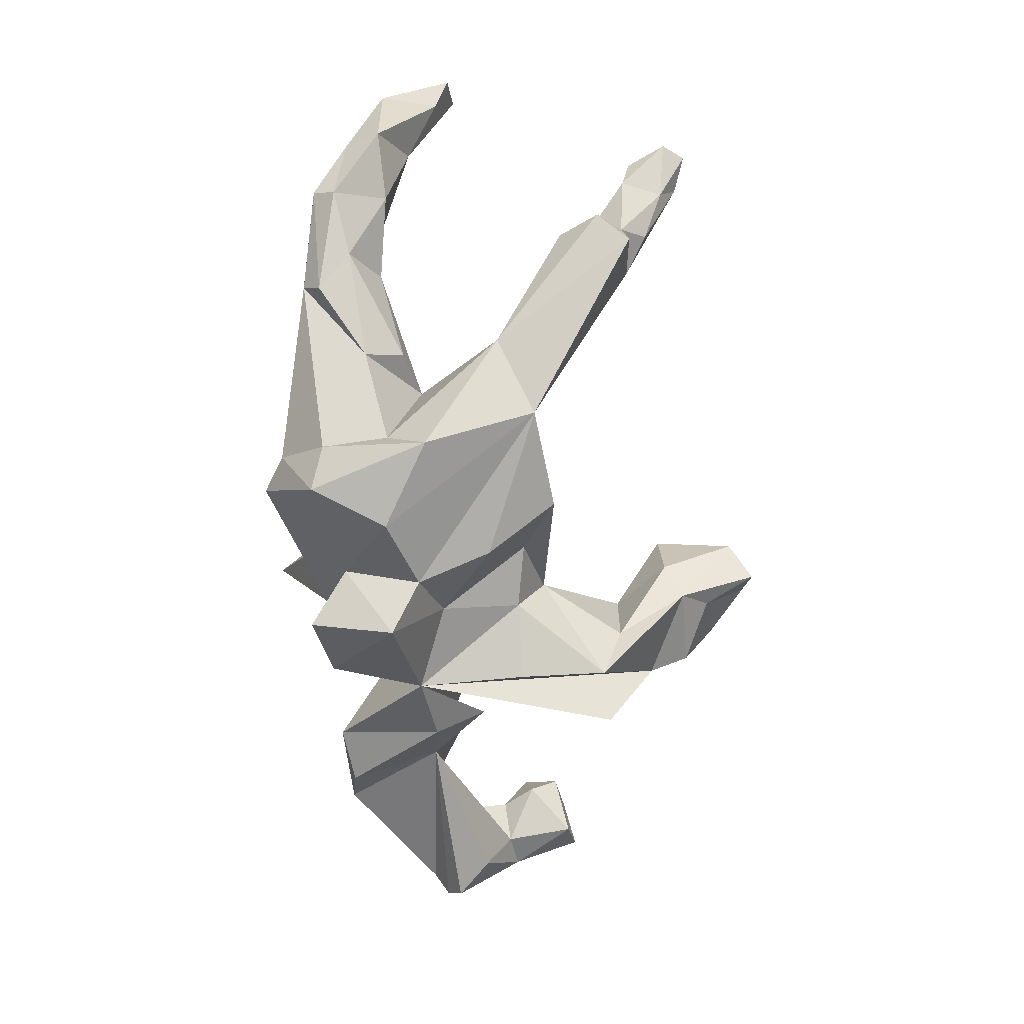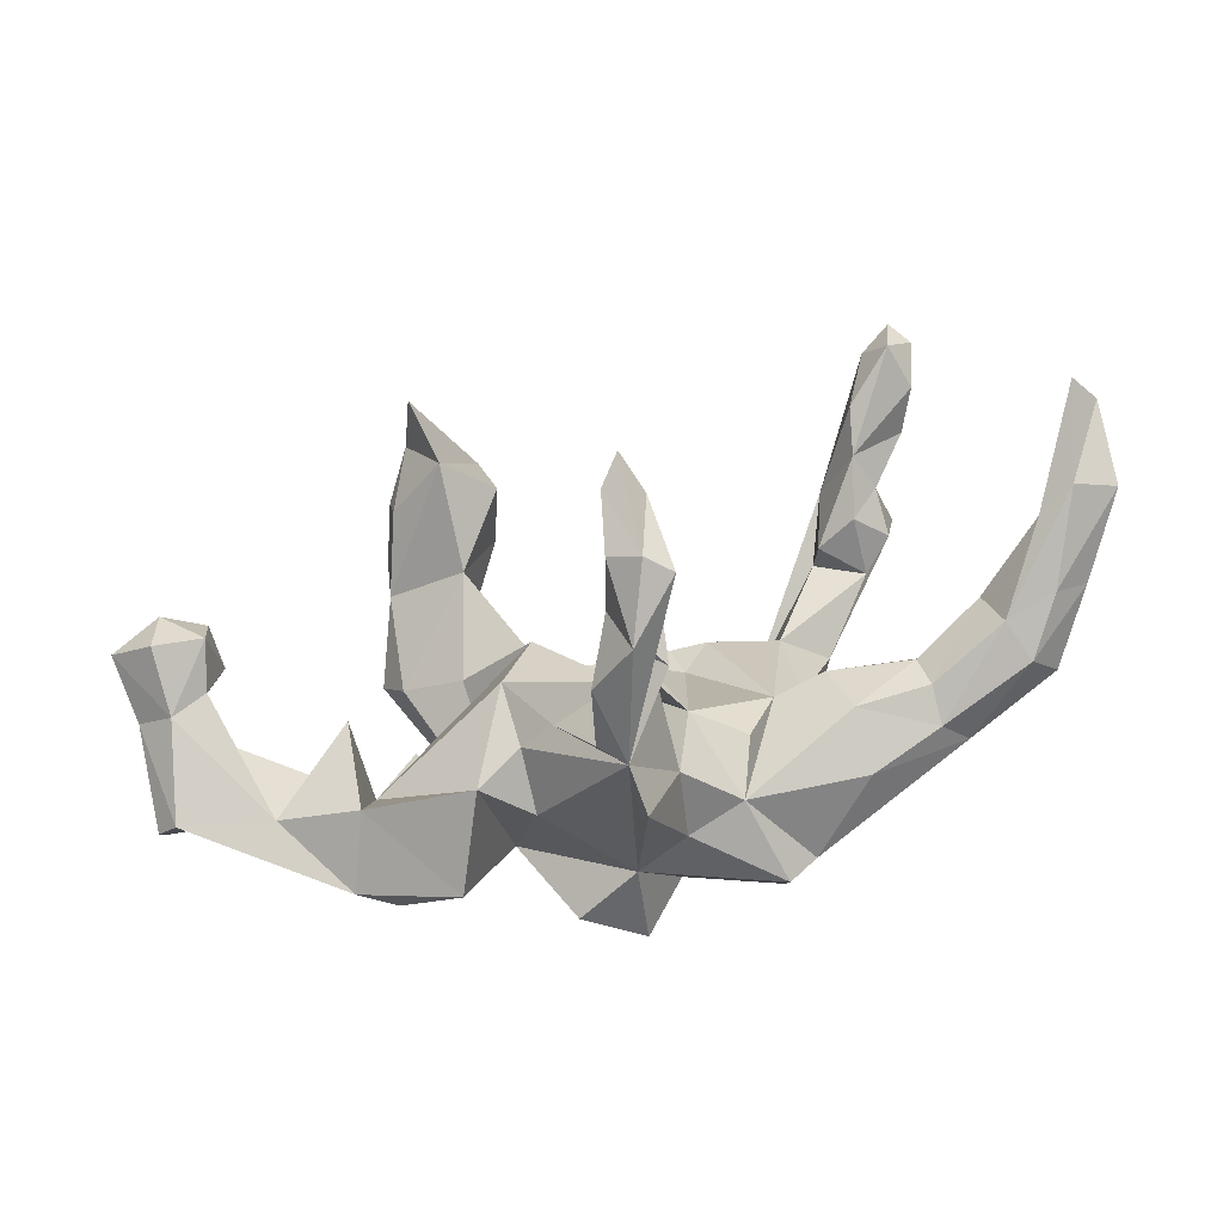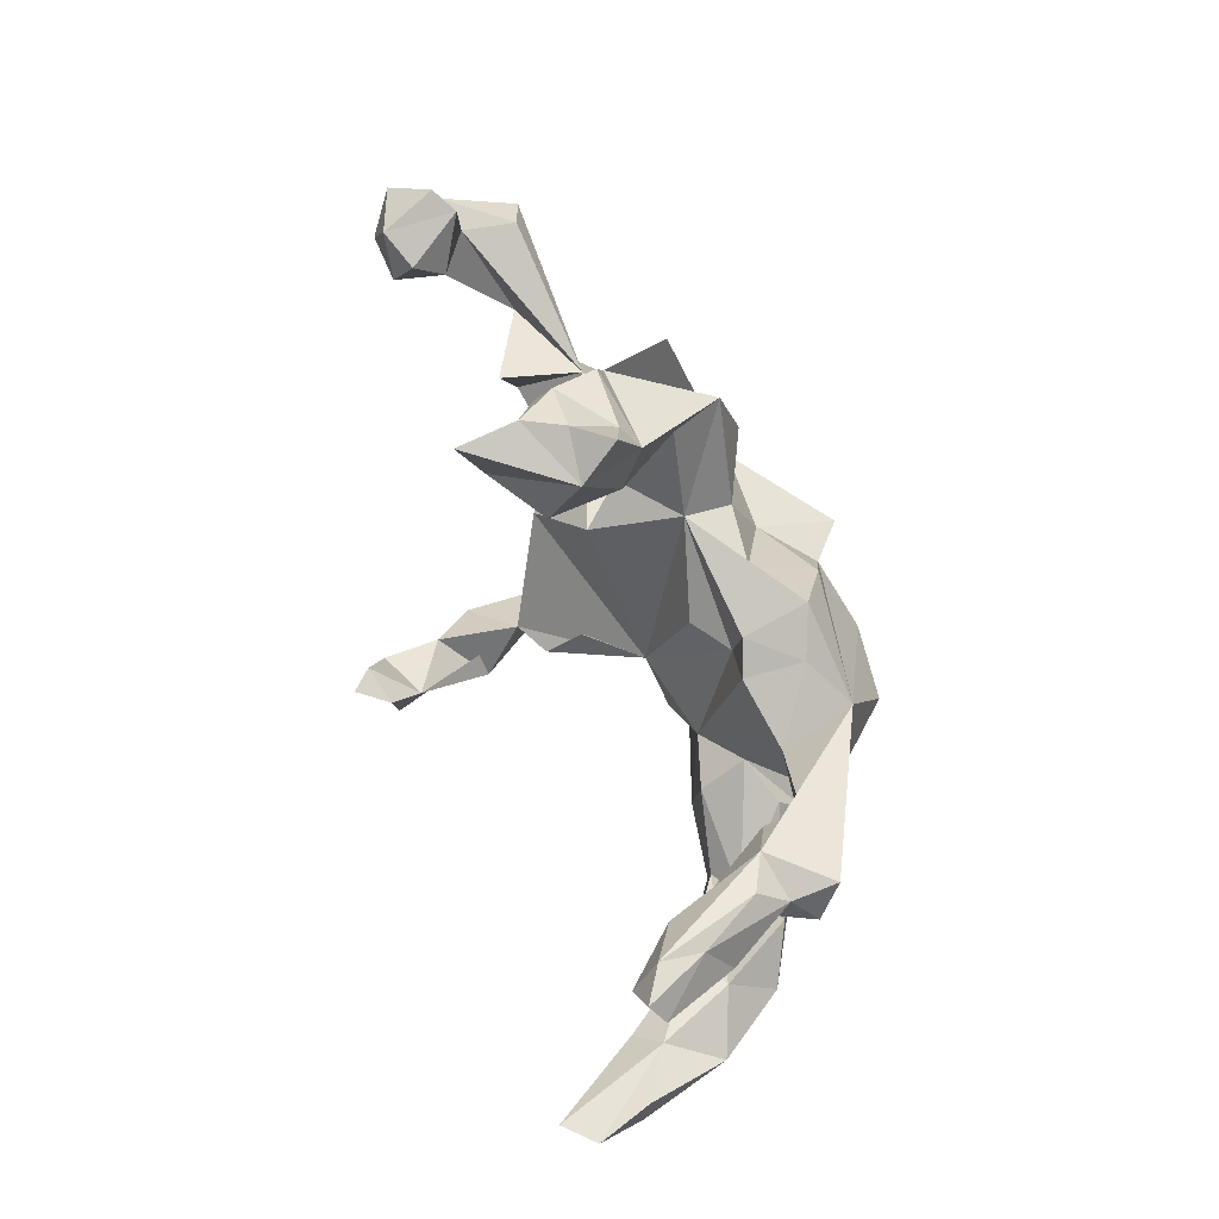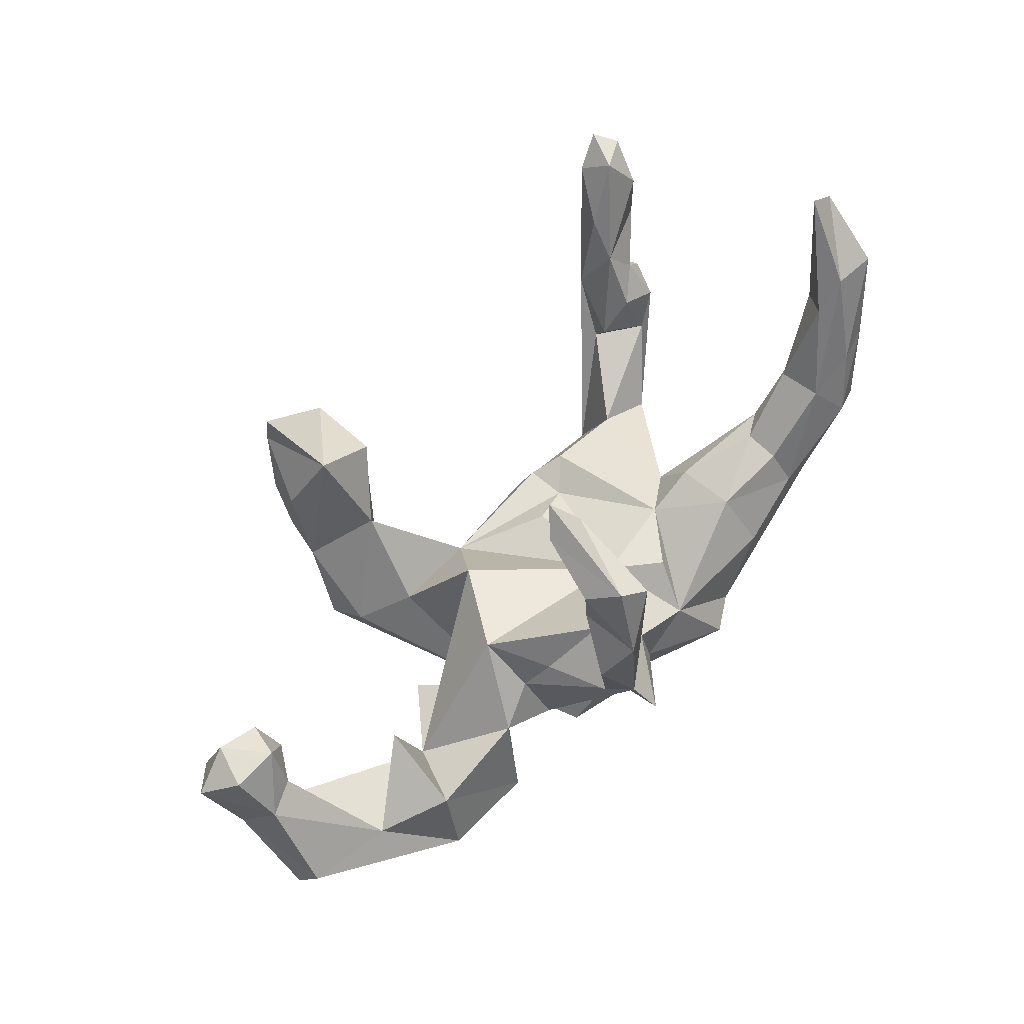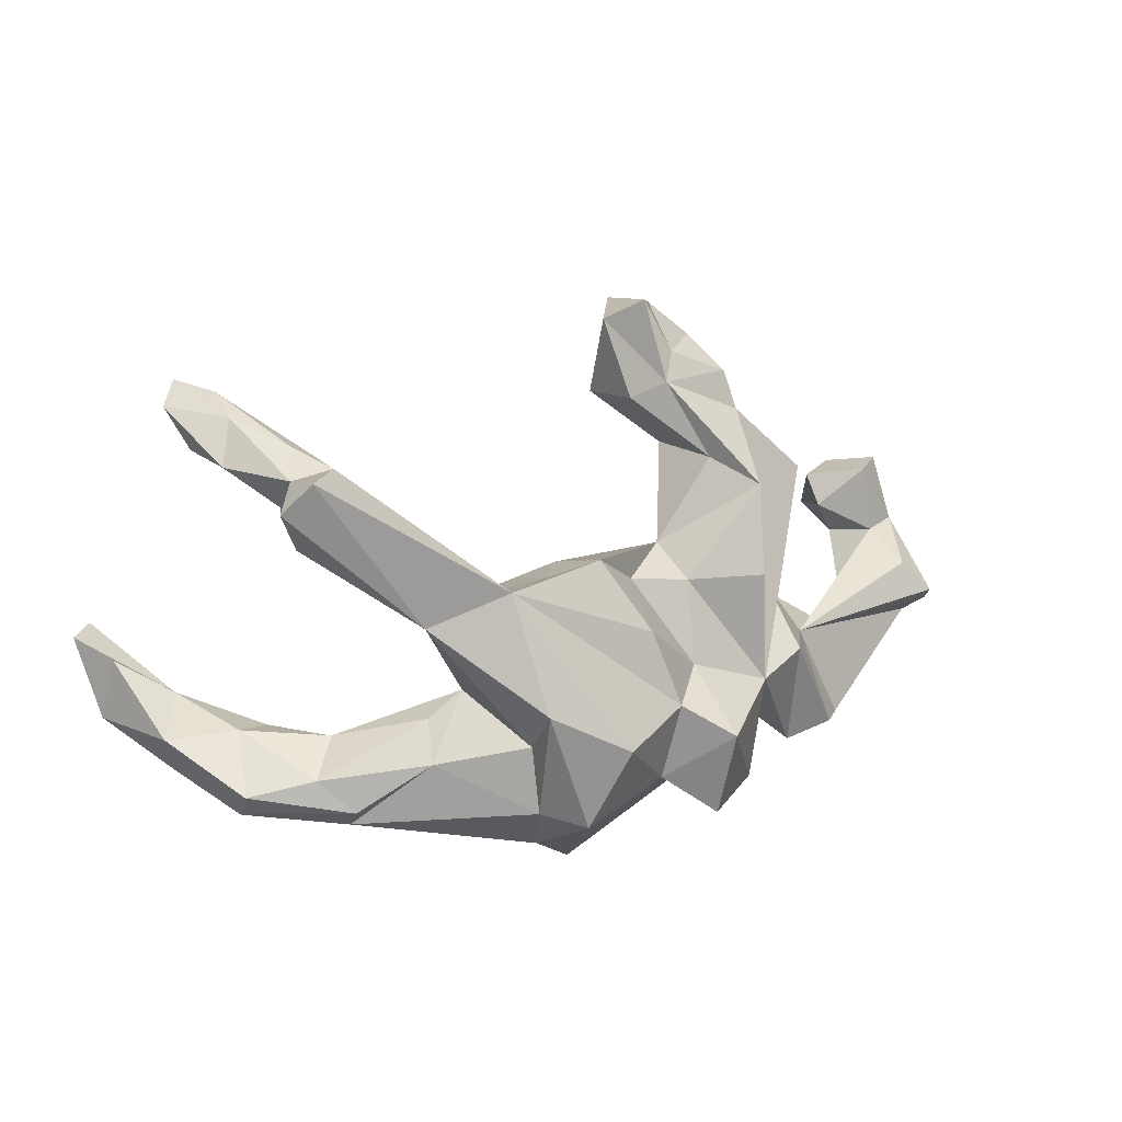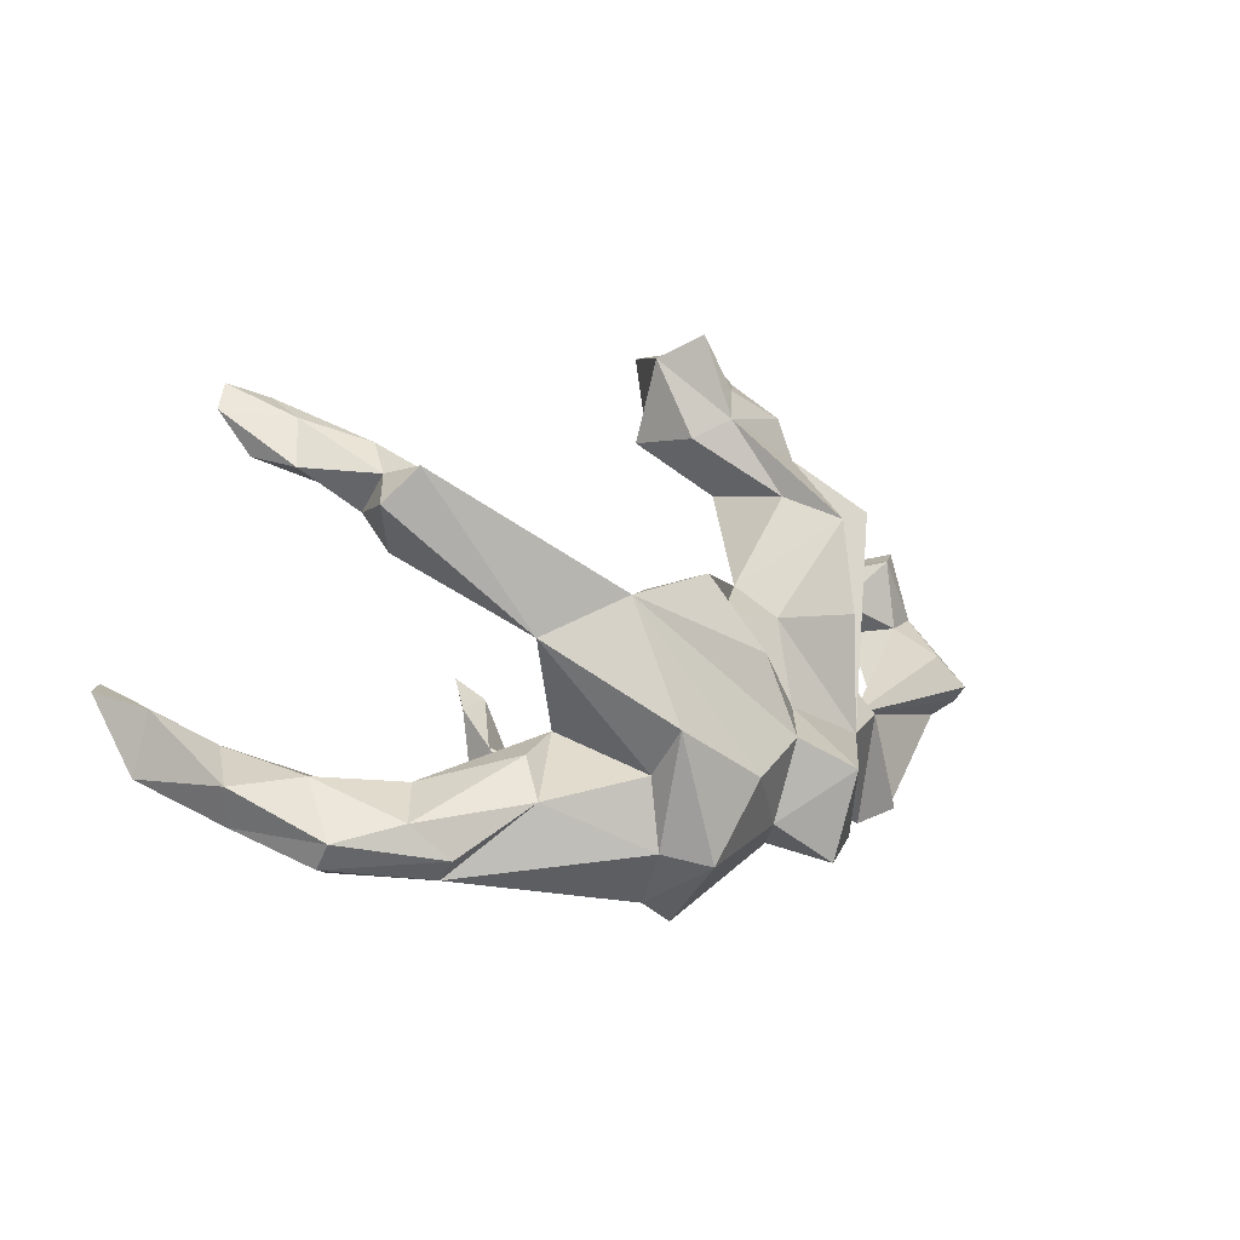
<metadata>
{"format":"obj","ext":"obj","renderer":"f3d","projection":"perspective","resolution":1024,"background":"white","views":[{"elev":-71.6,"azim":92.6,"up":"+Z"},{"elev":43.3,"azim":-20.0,"up":"+Z"},{"elev":76.7,"azim":70.8,"up":"+Y"},{"elev":75.5,"azim":-48.5,"up":"+Z"},{"elev":14.2,"azim":148.0,"up":"+Y"},{"elev":2.2,"azim":135.1,"up":"+Y"}]}
</metadata>
<code>
v 0.7494 -0.1168 0.136
v 0.6624 -0.1967 0.007642
v 0.7242 -0.1808 0.1646
v 0.6322 -0.1068 0.09121
v 0.7773 -0.0112 0.2832
v 0.6577 -0.237 0.04051
v 0.796 -0.1146 0.3003
v 0.502 -0.2281 -0.07908
v 0.69 -0.06667 0.2286
v 0.6556 -0.1984 0.1835
v 0.8111 0.01134 0.3836
v 0.6085 0.2882 -0.0468
v 0.4074 0.09565 -0.156
v 0.5674 0.2193 -0.01604
v 0.7618 0.01862 0.4355
v 0.5559 -0.1714 -0.04346
v 0.4958 -0.2602 -0.04278
v 0.5978 -0.2521 0.09383
v 0.7144 -0.1073 0.3236
v 0.658 -0.1085 0.2729
v 0.5694 0.344 -0.08957
v 0.4408 -0.2589 0.004091
v 0.6389 0.3434 0.1063
v 0.6581 0.36 0.1918
v 0.5169 0.1955 -0.07215
v 0.5628 0.2776 0.05058
v 0.5686 -0.1982 0.1462
v 0.5716 0.3334 -0.009458
v 0.607 0.4175 0.1446
v 0.2655 -0.03733 -0.3119
v 0.6868 0.4307 0.2333
v 0.6584 0.471 0.2533
v 0.5462 0.38 0.04036
v 0.3189 0.1201 -0.1046
v 0.4843 0.3416 0.008329
v 0.5616 -0.1217 0.1348
v 0.3873 -0.1463 -0.138
v 0.4402 0.2569 -0.0822
v 0.2471 -0.2257 -0.2483
v 0.5244 0.3027 0.1165
v 0.4374 0.2356 -0.02047
v 0.6235 0.3996 0.2652
v 0.4961 -0.1201 0.01922
v 0.5004 0.2311 0.03406
v 0.3712 -0.08023 -0.09376
v 0.4425 -0.1459 0.05294
v 0.6001 0.4498 0.2173
v 0.4407 -0.2095 0.05554
v 0.5415 0.3641 0.1772
v 0.1839 -0.2463 -0.3015
v 0.2566 -0.109 -0.2411
v 0.2866 -0.05221 -0.06023
v 0.1979 0.1598 -0.187
v 0.3049 -0.09324 0.02354
v 0.3091 -0.1983 0.03814
v 0.2896 0.1581 -0.2344
v 0.1443 -0.3457 -0.1708
v 0.2078 -0.3098 -0.1744
v 0.1194 -0.1152 -0.3355
v 0.2117 -0.09535 -0.003601
v 0.01388 -0.1993 -0.2667
v 0.3091 -0.2821 -0.03968
v 0.09132 -0.2666 -0.03486
v 0.04029 0.06466 -0.2749
v -0.001267 -0.0642 -0.3015
v 0.0521 -0.1127 0.03552
v 0.1875 0.1379 -0.08113
v 0.1265 0.1602 -0.1024
v 0.1271 0.08723 -0.08806
v -0.07234 -0.1138 -0.3639
v -0.08402 -0.2468 -0.1624
v -0.09847 0.1612 -0.08133
v 0.1107 0.1864 -0.2204
v 0.1331 -0.1814 0.01895
v 0.05593 0.07284 -0.03862
v -0.06899 -0.2629 -0.3165
v -0.009759 -0.276 -0.07221
v 0.007425 0.1269 -0.1582
v -0.01629 -0.2498 0.05428
v -0.08733 -0.02695 -0.2155
v -0.2393 -0.07784 -0.2201
v -0.1039 0.1117 -0.1696
v -0.1822 -0.2365 -0.2536
v -0.02658 -0.1224 0.1267
v -0.2269 0.1162 -0.2262
v -0.0304 -0.1834 0.1918
v -0.1274 -0.3167 0.1774
v -0.1133 -0.3655 0.1066
v -0.02029 -0.1279 0.4251
v -0.04041 -0.2541 0.3003
v -0.1547 0.4334 -0.02415
v -0.1111 0.4016 0.02447
v -0.2408 0.2693 -0.1899
v -0.2484 0.1658 -0.05268
v -0.2 0.3058 -0.09504
v -0.1471 0.09191 0.07259
v -0.1052 0.3966 0.1489
v -0.09791 0.5359 0.09386
v -0.006599 -0.06255 0.4778
v -0.1388 0.5741 0.02274
v -0.1661 -0.2771 0.1937
v -0.1128 -0.1746 0.3675
v -0.09243 -0.1909 0.2256
v -0.1841 0.4821 0.004101
v -0.2398 -0.2047 -0.01005
v -0.1956 -0.1627 0.1381
v -0.3648 -0.05655 -0.1573
v -0.1099 -0.2839 0.3847
v -0.2425 -0.0456 0.1394
v -0.2445 -0.1444 0.08793
v -0.1676 -0.262 0.2998
v -0.1975 0.308 0.05874
v -0.3148 0.3688 -0.01575
v -0.02665 -0.2384 0.4729
v -0.3276 -0.1744 0.05085
v -0.3612 0.2801 -0.1411
v -0.2722 0.4972 0.08154
v -0.2003 0.4155 0.2179
v -0.3792 -0.2456 -0.1081
v -0.03482 -0.01211 0.5304
v -0.07562 -0.05029 0.4968
v -0.3403 0.2204 -0.09865
v -0.1104 -0.1654 0.4668
v -0.1876 0.5607 0.08364
v -0.06932 -0.2127 0.4965
v -0.3709 0.03194 -0.05544
v -0.2221 0.5553 0.1515
v -0.2978 0.439 0.001273
v -0.2138 0.5478 0.2572
v -0.2805 0.441 0.111
v -0.4789 -0.2277 -0.1079
v -0.4665 -0.0697 -0.0277
v -0.549 -0.2397 -0.03866
v -0.4898 -0.02552 0.1192
v -0.5147 -0.1814 0.08248
v -0.6378 -0.1232 0.04426
v -0.7381 0.02046 0.000881
v -0.7366 0.06815 0.1009
v -0.6483 0.1177 0.1554
v -0.6581 0.1681 0.2072
v -0.6736 0.1049 0.2424
v -0.6901 0.05889 0.1706
v -0.8127 -0.06456 0.01782
v -0.7998 0.08117 0.1178
v -0.7946 -0.03732 -0.01863
v -0.7216 0.1915 0.1068
v -0.7873 -0.09218 0.0532
v -0.7531 0.03495 0.1605
v -0.7294 0.1849 0.2351
v -0.7671 0.2046 0.1345
v -0.7578 0.1083 0.2497
v -0.8154 0.1594 0.2023
f 132 81 126
f 107 126 81
f 21 12 13
f 14 13 12
f 28 12 21
f 41 35 38
f 56 38 35
f 149 140 146
f 139 146 140
f 150 149 146
f 141 140 149
f 146 139 138
f 142 138 139
f 144 146 138
f 141 139 140
f 152 149 150
f 144 152 150
f 151 149 152
f 59 56 30
f 13 30 56
f 64 56 65
f 59 65 56
f 80 64 65
f 73 56 64
f 82 78 80
f 64 80 78
f 81 82 80
f 72 78 82
f 70 81 80
f 85 82 81
f 93 82 85
f 137 144 138
f 150 146 144
f 148 152 144
f 26 12 28
f 35 28 21
f 56 35 21
f 33 28 35
f 56 21 13
f 34 38 56
f 118 112 97
f 92 97 112
f 98 118 97
f 113 112 118
f 34 56 53
f 73 53 56
f 68 53 73
f 20 27 19
f 10 19 27
f 15 20 19
f 36 27 20
f 3 1 7
f 5 7 1
f 10 3 7
f 2 1 3
f 9 5 1
f 11 7 5
f 20 15 9
f 11 9 15
f 36 20 9
f 11 15 19
f 9 11 5
f 19 7 11
f 87 108 111
f 102 111 108
f 114 108 87
f 89 87 90
f 103 90 87
f 108 114 125
f 99 125 114
f 123 108 125
f 89 114 87
f 102 89 90
f 121 123 125
f 102 108 123
f 99 114 89
f 120 125 99
f 7 19 10
f 18 10 27
f 18 3 10
f 13 14 25
f 44 25 14
f 34 13 25
f 41 25 44
f 40 41 44
f 38 25 41
f 26 44 14
f 12 26 14
f 40 44 26
f 35 40 49
f 42 49 40
f 23 40 26
f 28 23 26
f 24 40 23
f 24 42 40
f 47 49 42
f 31 24 23
f 31 42 24
f 29 31 23
f 32 42 31
f 133 132 131
f 107 131 132
f 119 131 107
f 81 70 83
f 76 83 70
f 71 81 83
f 61 76 70
f 71 83 76
f 133 136 147
f 148 147 136
f 119 107 81
f 71 76 61
f 65 61 70
f 142 148 136
f 144 147 148
f 138 136 132
f 134 132 136
f 135 132 134
f 80 65 70
f 59 61 65
f 145 132 143
f 147 143 132
f 144 145 143
f 137 132 145
f 29 32 31
f 47 42 32
f 47 35 49
f 41 40 35
f 126 107 132
f 138 132 137
f 144 137 145
f 147 144 143
f 47 32 29
f 33 47 29
f 28 29 23
f 33 35 47
f 33 29 28
f 38 34 25
f 59 30 50
f 39 50 30
f 61 59 50
f 39 30 51
f 13 51 30
f 96 132 109
f 115 109 132
f 66 96 109
f 66 69 75
f 72 75 69
f 72 66 75
f 60 69 66
f 67 69 60
f 74 60 66
f 52 13 34
f 60 52 34
f 51 13 52
f 94 96 72
f 66 72 96
f 34 67 60
f 68 69 67
f 135 136 133
f 132 133 147
f 119 133 131
f 91 92 95
f 112 95 92
f 93 91 95
f 141 142 139
f 148 142 141
f 149 151 141
f 148 141 151
f 96 81 132
f 53 68 67
f 72 69 68
f 53 67 34
f 122 81 94
f 96 94 81
f 72 82 93
f 81 93 85
f 98 97 92
f 95 72 93
f 122 94 112
f 72 112 94
f 113 122 112
f 78 73 64
f 116 81 122
f 129 118 98
f 127 118 129
f 91 98 92
f 113 118 130
f 127 130 118
f 117 113 130
f 72 95 112
f 116 122 113
f 113 93 81
f 72 73 78
f 68 73 72
f 142 136 138
f 152 148 151
f 135 133 119
f 113 81 116
f 127 129 98
f 100 98 91
f 117 130 127
f 100 91 104
f 128 104 91
f 124 117 127
f 113 117 128
f 104 128 117
f 91 113 128
f 113 91 93
f 124 127 98
f 100 124 98
f 124 100 104
f 117 124 104
f 134 136 135
f 119 81 115
f 105 115 81
f 135 119 115
f 105 81 71
f 57 71 61
f 132 135 115
f 110 115 105
f 87 105 71
f 88 71 77
f 57 77 71
f 50 57 61
f 58 57 50
f 39 58 50
f 63 57 58
f 17 58 39
f 87 110 105
f 109 115 110
f 88 87 71
f 63 74 66
f 60 74 63
f 17 39 37
f 51 37 39
f 8 17 37
f 103 86 66
f 84 66 86
f 109 103 66
f 87 86 103
f 79 84 86
f 79 66 84
f 6 17 8
f 16 8 37
f 45 16 37
f 2 8 16
f 54 55 46
f 48 46 55
f 43 54 46
f 60 55 54
f 45 43 16
f 4 16 43
f 52 43 45
f 52 54 43
f 4 43 46
f 36 4 46
f 79 87 88
f 79 88 77
f 62 63 58
f 77 57 63
f 106 87 101
f 111 101 87
f 77 63 79
f 66 79 63
f 17 62 58
f 55 63 62
f 87 79 86
f 55 60 63
f 22 55 62
f 22 62 17
f 111 103 101
f 106 101 103
f 52 60 54
f 18 22 17
f 9 1 4
f 2 4 1
f 36 9 4
f 121 120 99
f 121 99 89
f 123 121 89
f 125 120 121
f 16 4 2
f 48 36 46
f 8 2 6
f 3 6 2
f 48 27 36
f 22 27 48
f 22 48 55
f 37 51 52
f 45 37 52
f 102 103 111
f 90 103 102
f 123 89 102
f 6 18 17
f 27 22 18
f 3 18 6
f 106 109 110
f 110 87 106
f 109 106 103

</code>
